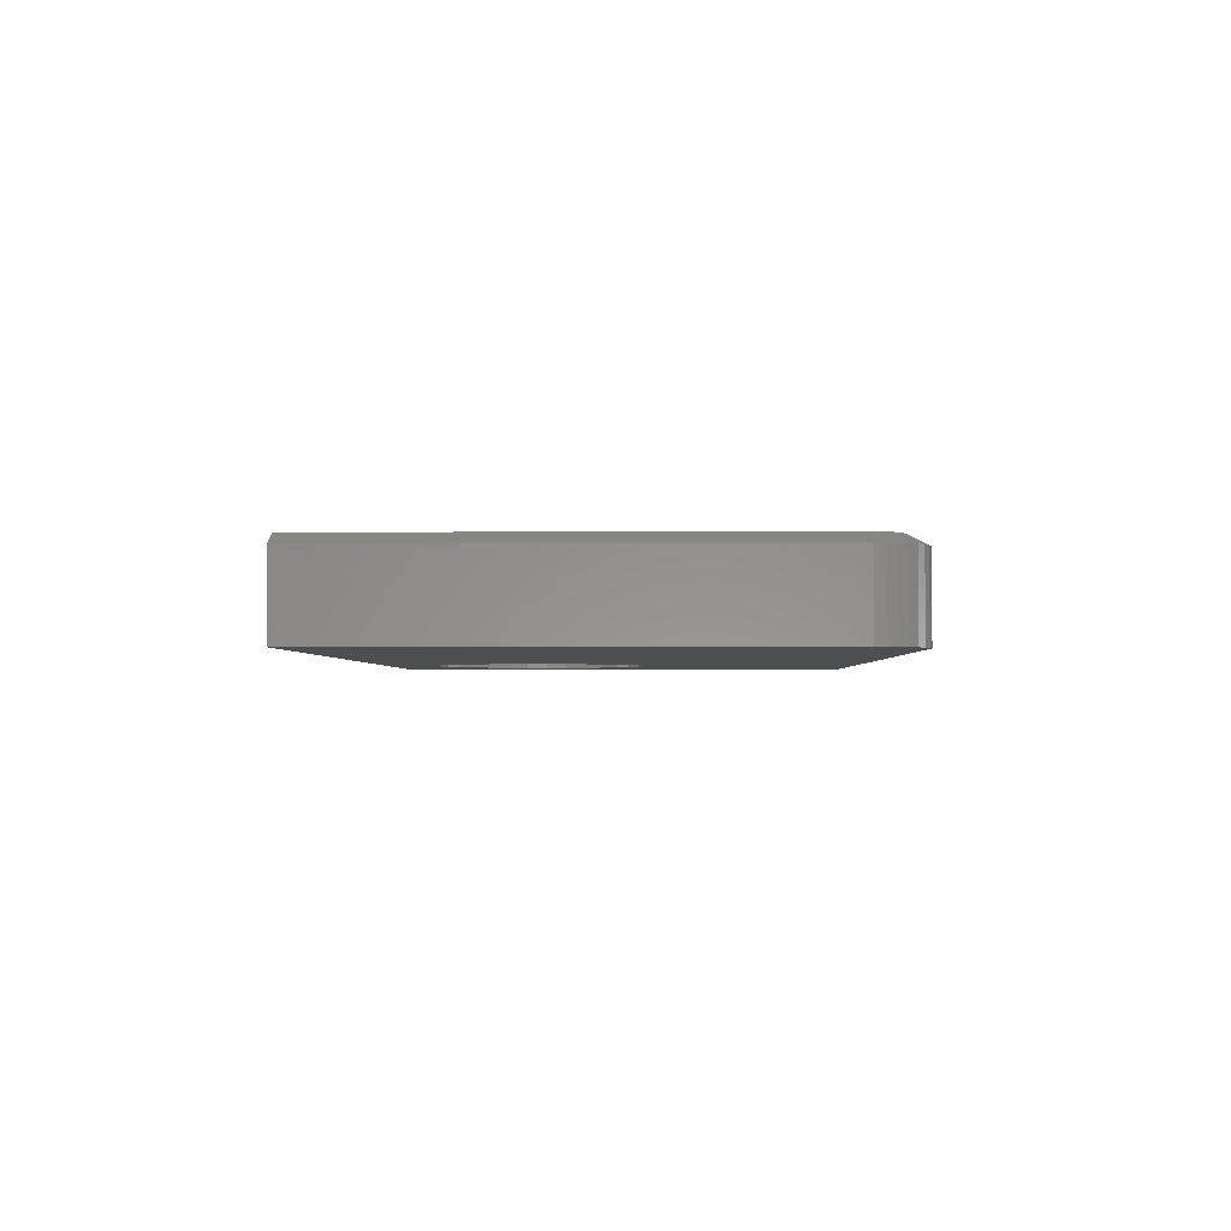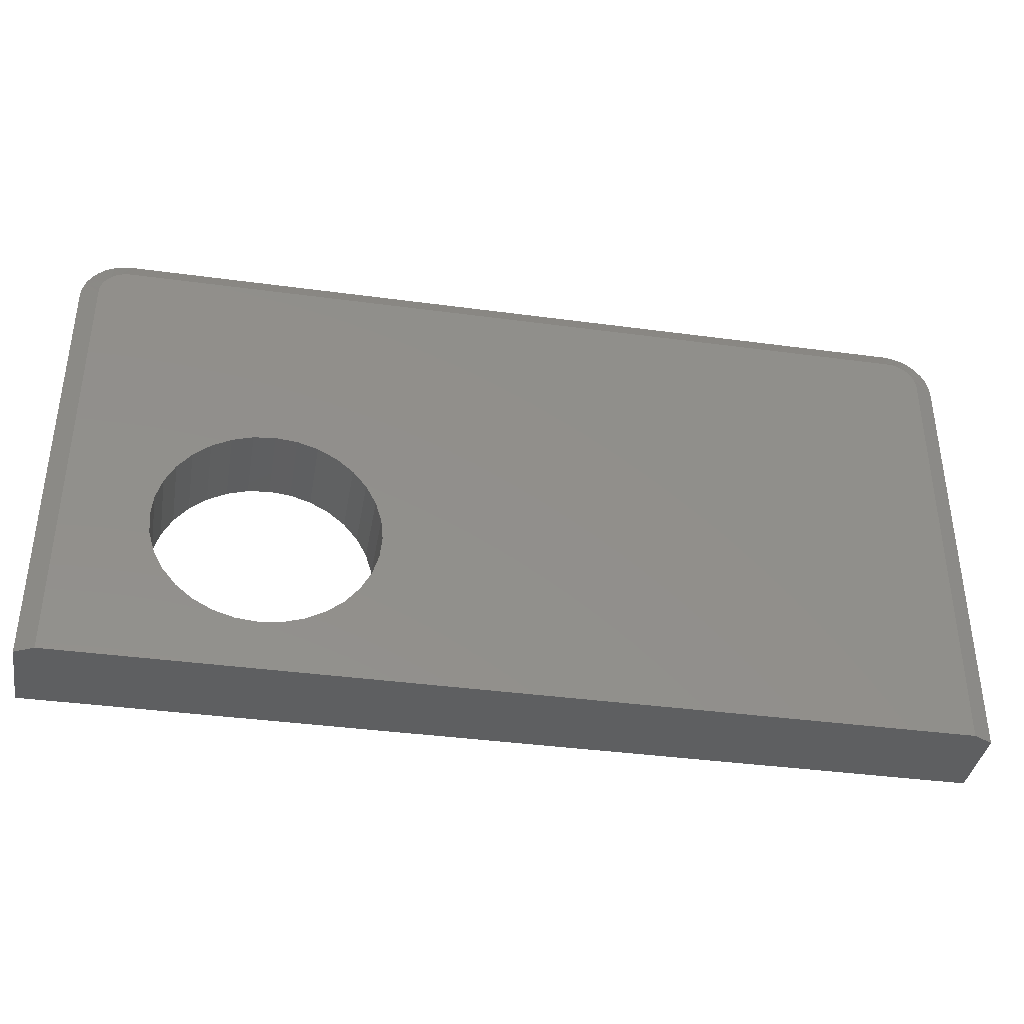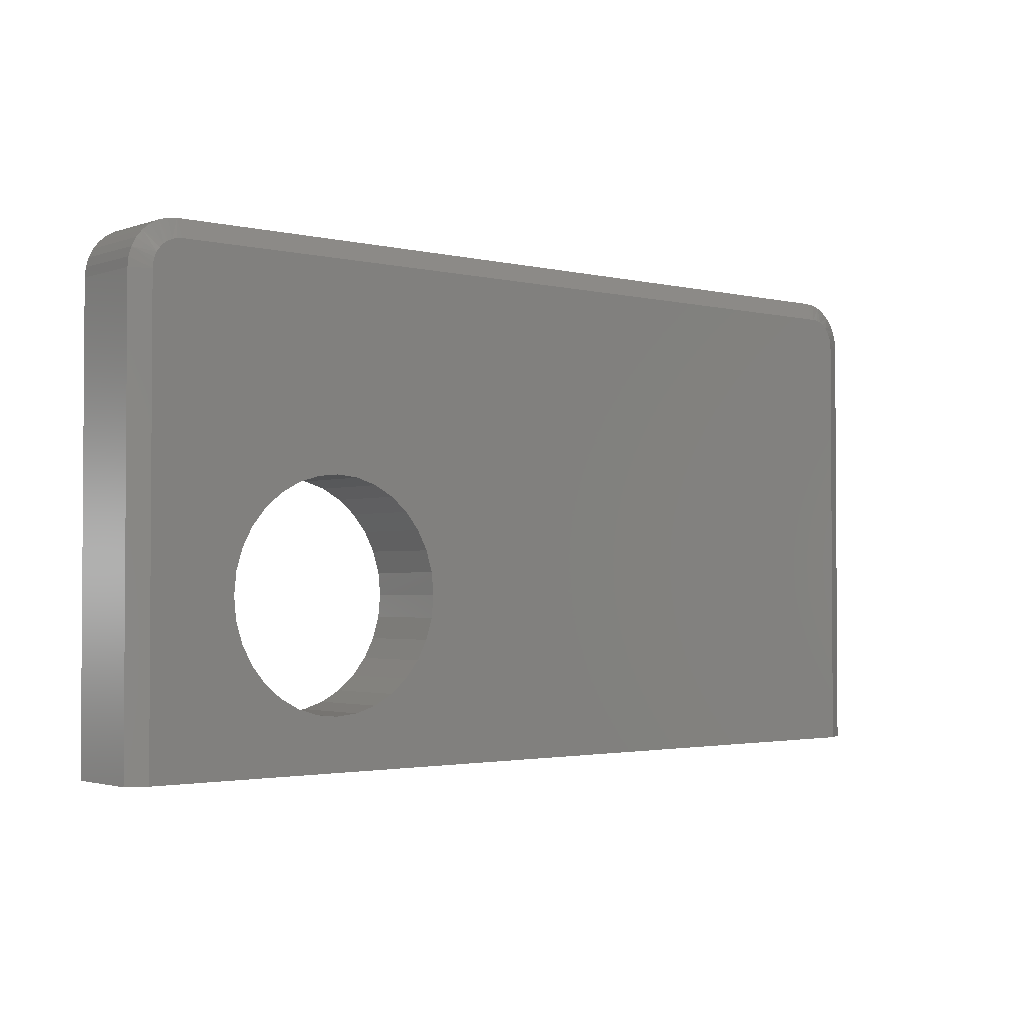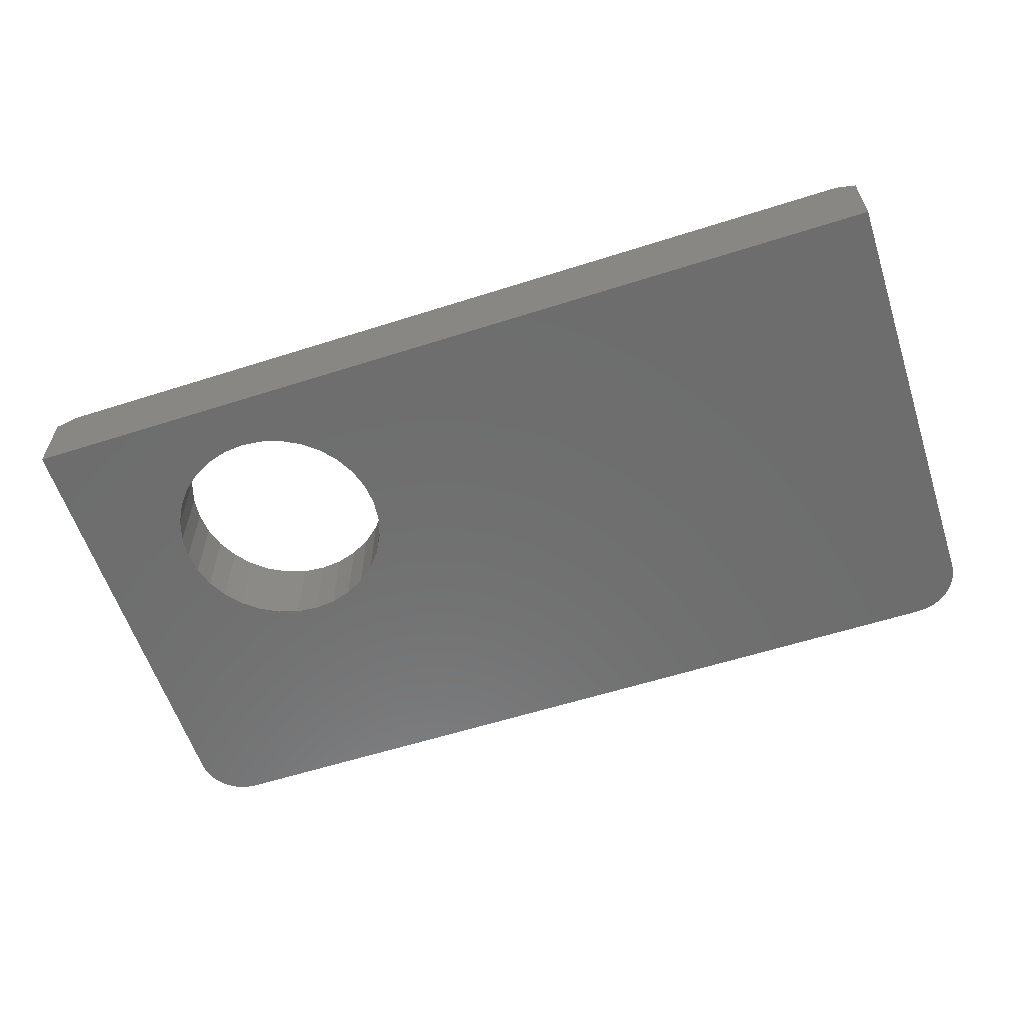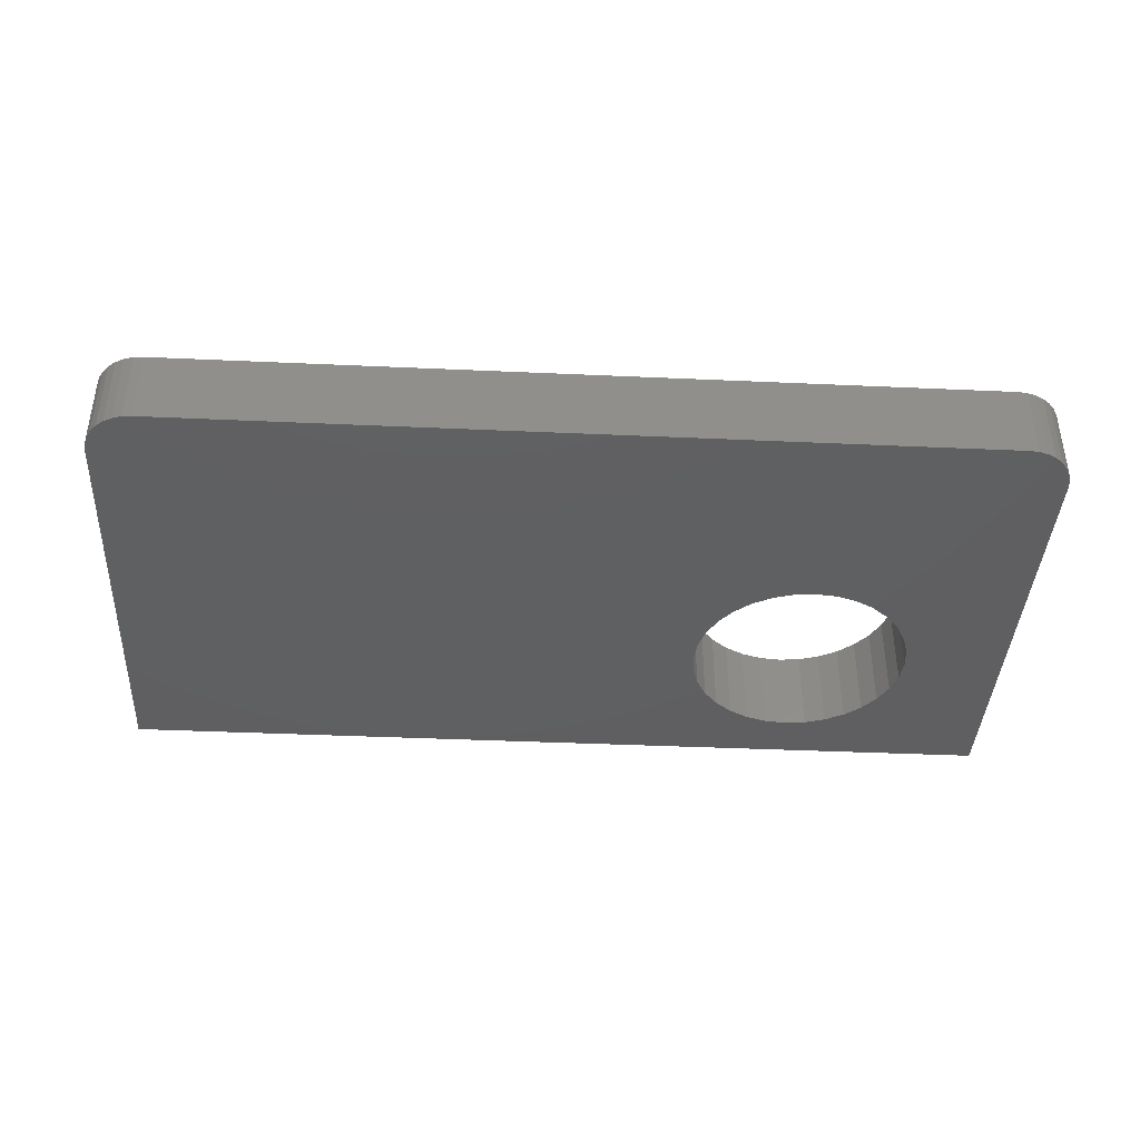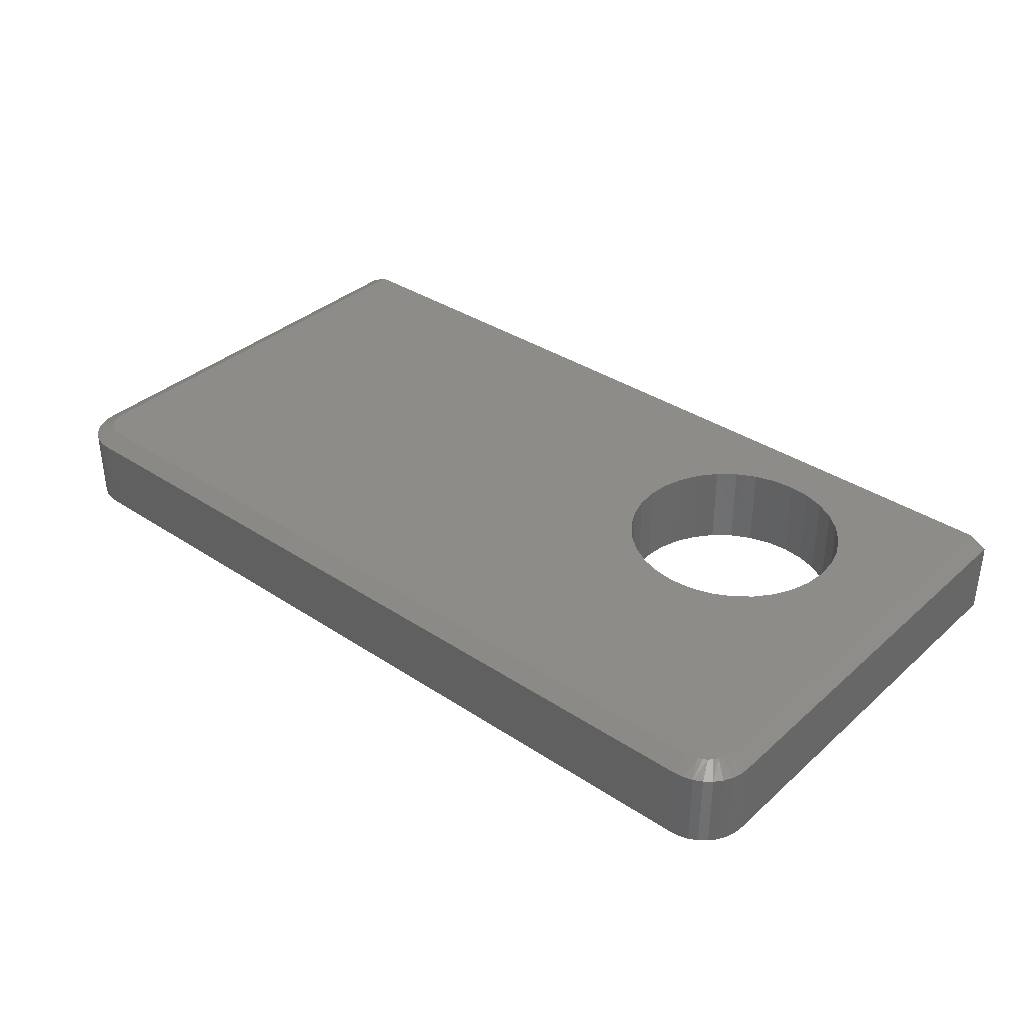
<metadata>
{"format":"stl","ext":"stl","renderer":"f3d","projection":"perspective","resolution":1024,"background":"white","views":[{"elev":-2.5,"azim":-88.8,"up":"+Y"},{"elev":-38.3,"azim":170.3,"up":"+Z"},{"elev":-2.2,"azim":140.0,"up":"+Z"},{"elev":-59.6,"azim":-161.9,"up":"+Y"},{"elev":-39.8,"azim":-3.2,"up":"+Y"},{"elev":35.9,"azim":40.9,"up":"+Y"}]}
</metadata>
<code>
# stl→obj: 125 verts, 250 faces
v 0.5752 0 0.2236
v 0.5575 -0.07031 0.2219
v 0.5575 0 0.2219
v 0.5404 -0.07031 0.2167
v 0.5404 0 0.2167
v 0.5247 -0.07031 0.2083
v 0.5247 0 0.2083
v 0.511 -0.07031 0.197
v 0.511 0 0.197
v 0.4997 -0.07031 0.1833
v 0.4997 0 0.1833
v 0.4913 -0.07031 0.1676
v 0.4913 0 0.1676
v 0.4861 -0.07031 0.1505
v 0.4861 0 0.1505
v 0.4844 -0.07031 0.1328
v 0.4844 -5.04e-18 0.1328
v 0.5752 -0.07031 0.2236
v 0.5929 0 0.2219
v 0.5929 -0.07031 0.2219
v 0.6099 0 0.2167
v 0.6099 -0.07031 0.2167
v 0.6256 0 0.2083
v 0.6256 -0.07031 0.2083
v 0.6394 0 0.197
v 0.6394 -0.07031 0.197
v 0.6507 0 0.1833
v 0.6507 -0.07031 0.1833
v 0.659 0 0.1676
v 0.659 -0.07031 0.1676
v 0.6642 0 0.1505
v 0.6642 -0.07031 0.1505
v 0.666 5.04e-18 0.1328
v 0.666 -0.07031 0.1328
v 0.5752 0 0.04202
v 0.5929 -0.07031 0.04377
v 0.5929 0 0.04377
v 0.6099 -0.07031 0.04893
v 0.6099 0 0.04893
v 0.6256 -0.07031 0.05732
v 0.6256 0 0.05732
v 0.6394 -0.07031 0.06861
v 0.6394 0 0.06861
v 0.6507 -0.07031 0.08237
v 0.6507 0 0.08237
v 0.659 -0.07031 0.09807
v 0.659 0 0.09807
v 0.6642 -0.07031 0.1151
v 0.6642 0 0.1151
v 0.5752 -0.07031 0.04202
v 0.5575 0 0.04377
v 0.5575 -0.07031 0.04377
v 0.5404 0 0.04893
v 0.5404 -0.07031 0.04893
v 0.5247 0 0.05732
v 0.5247 -0.07031 0.05732
v 0.511 0 0.06861
v 0.511 -0.07031 0.06861
v 0.4997 0 0.08237
v 0.4997 -0.07031 0.08237
v 0.4913 0 0.09807
v 0.4913 -0.07031 0.09807
v 0.4861 0 0.1151
v 0.4861 -0.07031 0.1151
v 0.03947 -0.07031 0.4026
v 0.03177 -0.07031 0.4019
v 0.02437 -0.07031 0.3996
v 0.7105 -0.07031 0.4026
v 0.7256 -0.07031 0.3996
v 0.7182 -0.07031 0.4019
v 0.01754 -0.07031 0.396
v 0.01156 -0.07031 0.3911
v 0.006653 -0.07031 0.3851
v 0.003005 -0.07031 0.3783
v 0.0007585 -0.07031 0.3709
v 2.082e-17 -0.07031 0.3632
v 0.75 -0.07031 0.3632
v 0.7492 -0.07031 0.3709
v 0.747 -0.07031 0.3783
v 0.7433 -0.07031 0.3851
v 0.7384 -0.07031 0.3911
v 0.7325 -0.07031 0.396
v 0.75 -0.07031 -4.592e-17
v 0 -0.07031 0
v 0.7312 0 0.3751
v 0.7329 0 0.3713
v 0.7288 0 0.3785
v 0.03035 0 0.3852
v 0.03482 0 0.3865
v 0.03947 0 0.387
v 0.7147 0 0.3866
v 0.7187 0 0.3856
v 0.7105 0 0.387
v 0.01562 0 0.3632
v 0.01608 0 0.3678
v 0.01744 0 0.3723
v 0.01964 0 0.3764
v 0.02261 0 0.38
v 0.02622 0 0.383
v 0.7344 0 0.3632
v 0.7344 0 -4.497e-17
v 0.7225 0 0.3838
v 0.7259 0 0.3814
v 0.734 0 0.3673
v 0.01562 0 -9.568e-19
v 2.082e-17 -0.007812 0.3632
v 0 -0.007812 0
v 0.0007585 -0.007812 0.3709
v 0.003005 -0.007812 0.3783
v 0.006653 -0.007812 0.3851
v 0.01156 -0.007812 0.3911
v 0.01754 -0.007812 0.396
v 0.02437 -0.007812 0.3996
v 0.03177 -0.007812 0.4019
v 0.03947 -0.007812 0.4026
v 0.7105 -0.007812 0.4026
v 0.7182 -0.007812 0.4019
v 0.7256 -0.007812 0.3996
v 0.7325 -0.007812 0.396
v 0.7384 -0.007812 0.3911
v 0.7433 -0.007812 0.3851
v 0.747 -0.007812 0.3783
v 0.7492 -0.007812 0.3709
v 0.75 -0.007812 0.3632
v 0.75 -0.007812 -4.592e-17
f 1 2 3
f 3 2 4
f 3 4 5
f 5 4 6
f 5 6 7
f 7 6 8
f 7 8 9
f 9 8 10
f 9 10 11
f 11 10 12
f 11 12 13
f 13 12 14
f 13 14 15
f 15 14 16
f 15 16 17
f 2 1 18
f 18 1 19
f 18 19 20
f 20 19 21
f 20 21 22
f 22 21 23
f 22 23 24
f 24 23 25
f 24 25 26
f 26 25 27
f 26 27 28
f 28 27 29
f 28 29 30
f 30 29 31
f 30 31 32
f 32 31 33
f 32 33 34
f 35 36 37
f 37 36 38
f 37 38 39
f 39 38 40
f 39 40 41
f 41 40 42
f 41 42 43
f 43 42 44
f 43 44 45
f 45 44 46
f 45 46 47
f 47 46 48
f 47 48 49
f 49 48 34
f 49 34 33
f 36 35 50
f 50 35 51
f 50 51 52
f 52 51 53
f 52 53 54
f 54 53 55
f 54 55 56
f 56 55 57
f 56 57 58
f 58 57 59
f 58 59 60
f 60 59 61
f 60 61 62
f 62 61 63
f 62 63 64
f 64 63 17
f 64 17 16
f 65 66 67
f 68 65 18
f 68 18 69
f 68 69 70
f 18 65 67
f 18 67 71
f 18 71 72
f 18 72 73
f 18 73 74
f 18 74 75
f 18 75 76
f 77 78 79
f 77 79 80
f 77 80 81
f 77 81 82
f 77 82 69
f 77 69 18
f 77 18 20
f 77 20 22
f 77 22 24
f 77 24 26
f 77 26 28
f 77 28 30
f 77 30 32
f 77 32 34
f 77 34 83
f 84 83 50
f 84 50 52
f 84 52 54
f 84 54 56
f 84 56 58
f 84 58 60
f 84 60 62
f 84 62 64
f 84 64 16
f 84 16 14
f 84 14 12
f 84 12 10
f 76 84 10
f 76 10 8
f 76 8 6
f 76 6 4
f 76 4 2
f 76 2 18
f 83 34 48
f 83 48 46
f 83 46 44
f 83 44 42
f 83 42 40
f 83 40 38
f 83 38 36
f 83 36 50
f 85 86 87
f 88 89 90
f 91 92 93
f 1 94 95
f 1 95 96
f 1 96 97
f 1 97 98
f 1 98 99
f 1 99 88
f 1 88 90
f 1 90 93
f 100 101 49
f 100 49 33
f 100 33 31
f 100 31 29
f 100 29 27
f 100 27 25
f 100 25 23
f 100 23 21
f 100 21 19
f 100 19 1
f 100 1 93
f 100 93 92
f 100 92 102
f 100 102 103
f 100 103 87
f 100 87 86
f 100 86 104
f 105 11 13
f 105 13 15
f 105 15 17
f 105 17 63
f 105 63 61
f 105 61 59
f 105 59 57
f 105 57 55
f 105 55 53
f 105 53 51
f 105 51 35
f 105 35 101
f 94 1 3
f 94 3 5
f 94 5 7
f 94 7 9
f 94 9 11
f 94 11 105
f 101 35 37
f 101 37 39
f 101 39 41
f 101 41 43
f 101 43 45
f 101 45 47
f 101 47 49
f 76 106 84
f 84 106 107
f 106 76 108
f 108 76 75
f 108 75 109
f 109 75 74
f 109 74 110
f 110 74 73
f 110 73 111
f 111 73 72
f 111 72 112
f 112 72 71
f 112 71 113
f 113 71 67
f 113 67 114
f 114 67 66
f 114 66 115
f 115 66 65
f 68 116 65
f 65 116 115
f 116 68 117
f 117 68 70
f 117 70 118
f 118 70 69
f 118 69 119
f 119 69 82
f 119 82 120
f 120 82 81
f 120 81 121
f 121 81 80
f 121 80 122
f 122 80 79
f 122 79 123
f 123 79 78
f 123 78 124
f 124 78 77
f 83 125 77
f 77 125 124
f 105 84 107
f 84 105 83
f 83 105 101
f 83 101 125
f 125 101 124
f 124 101 100
f 106 94 107
f 107 94 105
f 108 109 96
f 113 89 88
f 112 113 88
f 111 112 88
f 111 88 99
f 111 99 98
f 110 111 98
f 109 110 98
f 109 98 97
f 109 97 96
f 106 108 96
f 106 96 95
f 106 95 94
f 90 89 113
f 90 113 114
f 90 114 115
f 116 93 115
f 115 93 90
f 85 120 121
f 121 122 85
f 85 122 86
f 103 118 119
f 119 120 103
f 103 120 87
f 117 118 92
f 92 118 102
f 122 104 86
f 120 85 87
f 118 103 102
f 116 117 92
f 116 92 91
f 116 91 93
f 100 104 122
f 100 122 123
f 100 123 124

</code>
